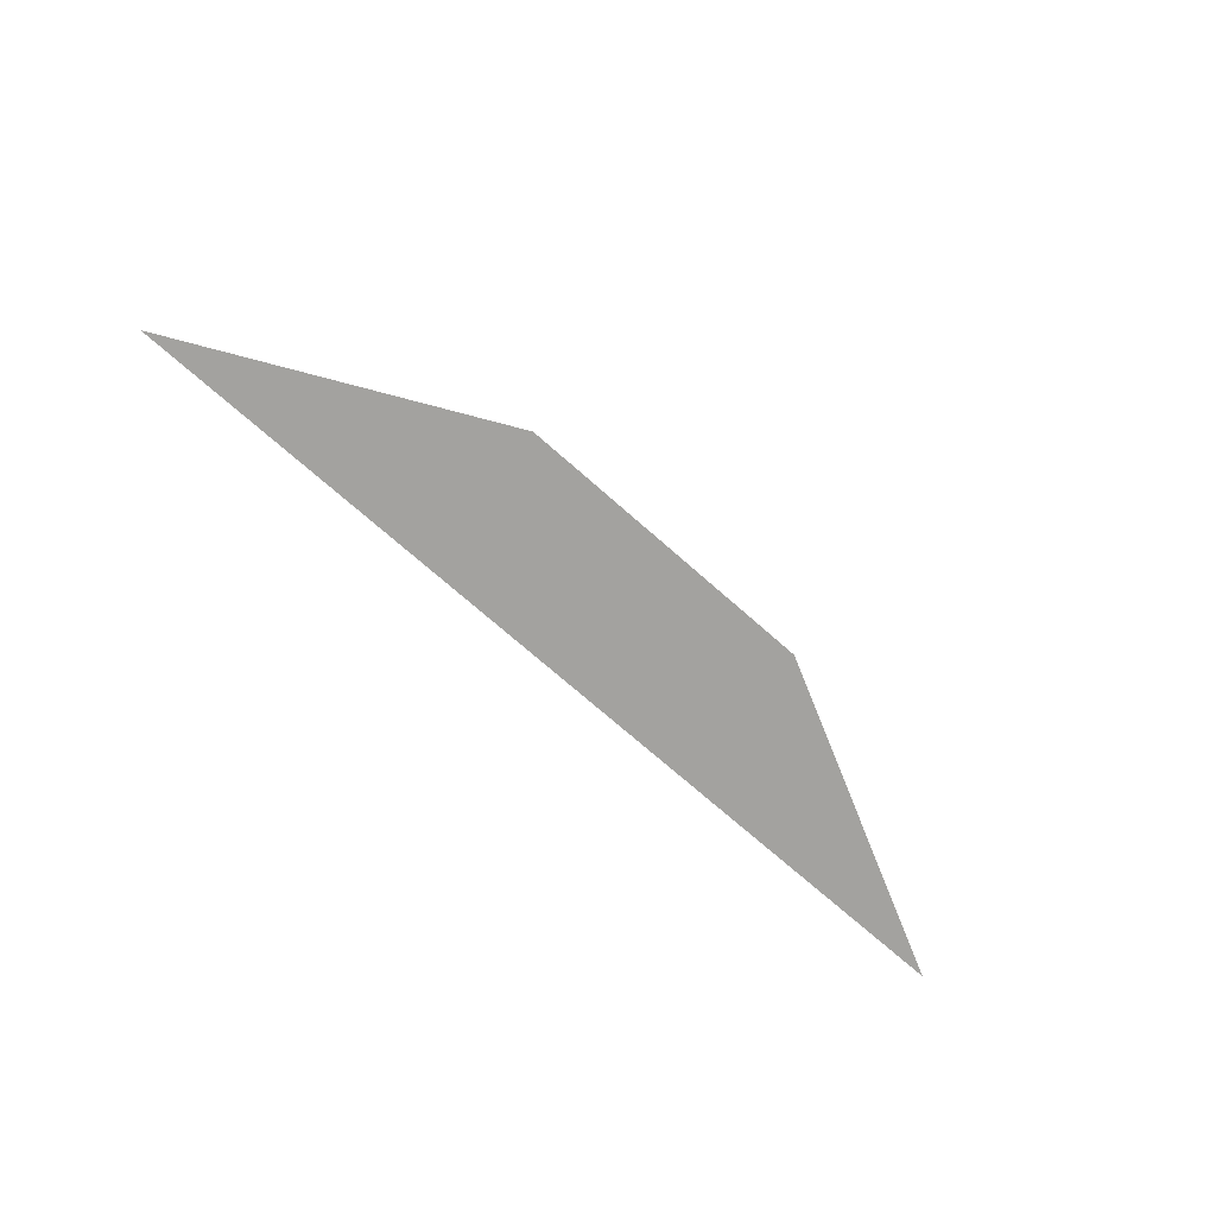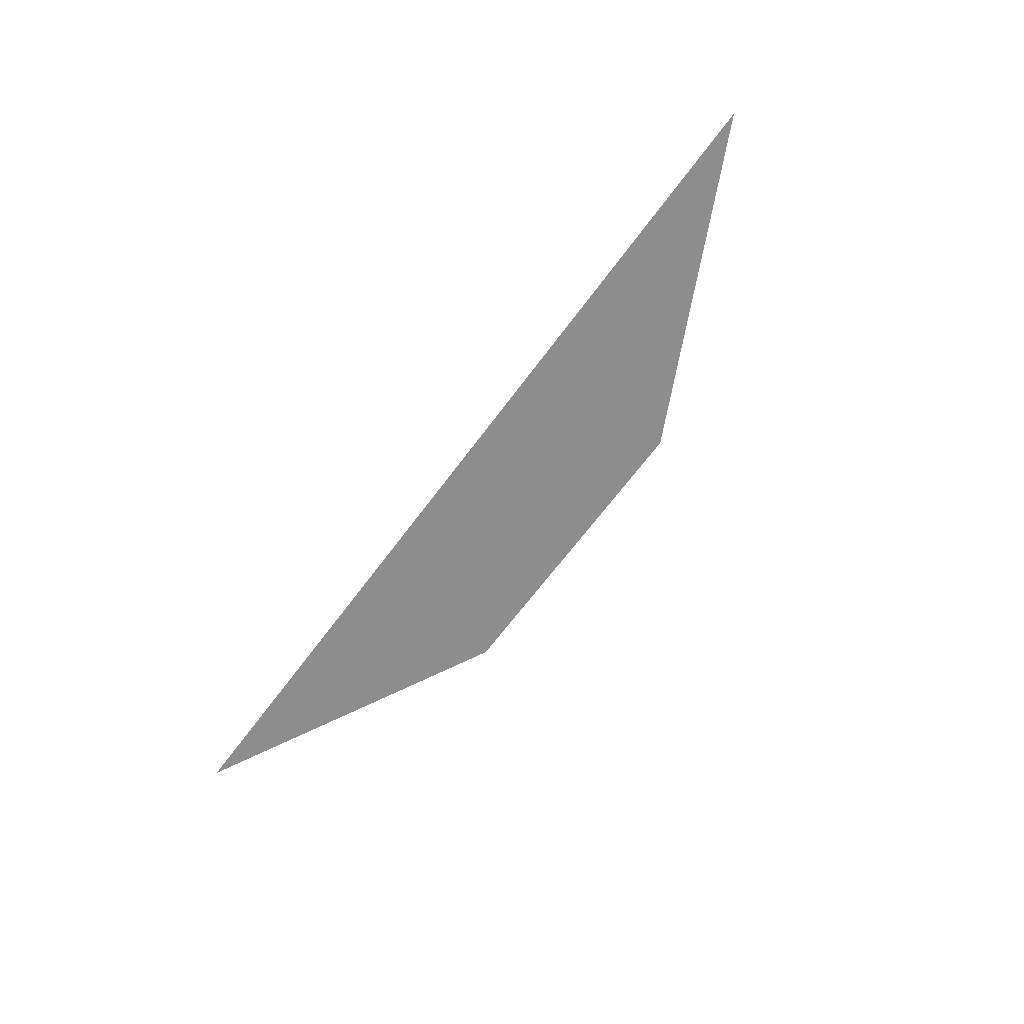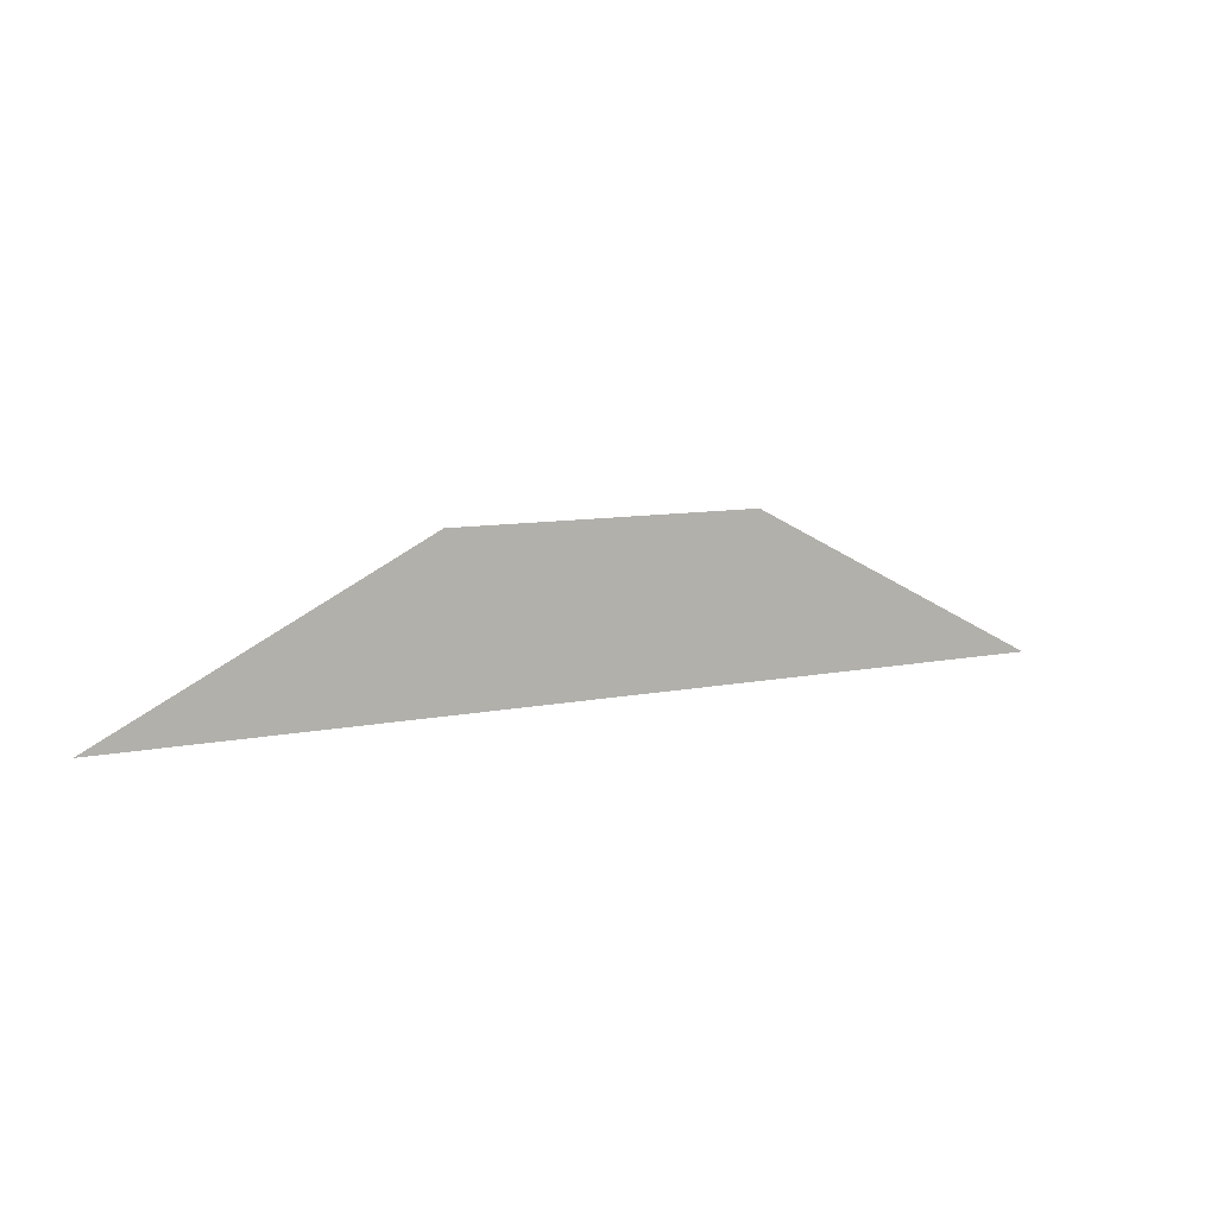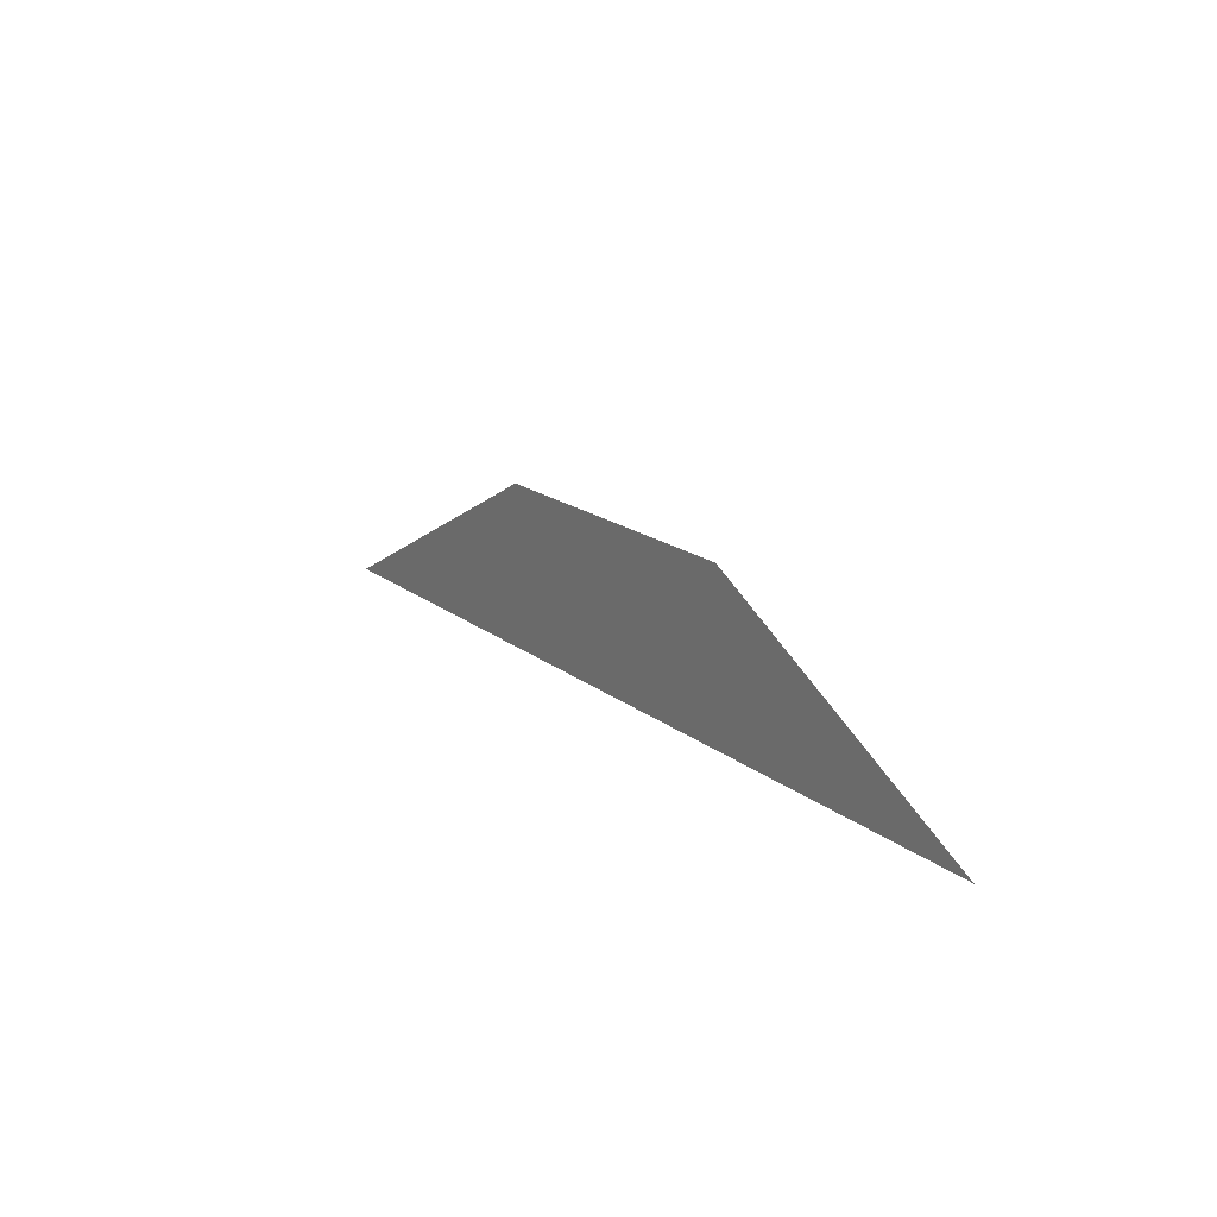
<metadata>
{"format":"obj","ext":"obj","renderer":"f3d","projection":"perspective","resolution":1024,"background":"white","views":[{"elev":-72.4,"azim":-41.4,"up":"+Y"},{"elev":-64.7,"azim":-126.2,"up":"+Y"},{"elev":8.5,"azim":149.3,"up":"+Z"},{"elev":17.1,"azim":-122.7,"up":"+Z"}]}
</metadata>
<code>
o surf1
v 0 0 0
v 1 0 0.5
v 2 0 0.5
v 3 0 0
v 0 1 0.5
v 1 1 1
v 2 1 1
v 3 1 0.5
v 0 2 0.5
v 1 2 1
v 2 2 1
v 3 2 0.5
v 0 3 0
v 1 3 0.5
v 2 3 0.5
v 3 3 0
o surf2
v 100 100 10
v 200 100 50
v 300 100 50
v 400 100 10
v 100 200 50
v 200 200 100
v 300 200 100
v 400 200 50
v 100 300 50
v 200 300 100
v 300 300 100
v 400 300 50
v 100 400 10
v 200 400 50
v 300 400 50
v 400 400 10
o surfRetalhos
v 100 100 100
v 200 100 120
v 300 100 120
v 400 100 100
v 100 200 70
v 200 200 90
v 300 200 90
v 400 200 70
v 100 300 30
v 200 300 50
v 300 300 50
v 400 300 30
v 100 400 10
v 200 400 30
v 300 400 30
v 400 400 10
v 100 500 30
v 200 500 50
v 300 500 50
v 400 500 30
v 100 600 70
v 200 600 90
v 300 600 90
v 400 600 70
v 100 700 100
v 200 700 120
v 300 700 120
v 400 700 100
o f1
v 50 50 50
v 50 50 -50
v 50 -50 -50
v 50 -50 50
f 1 2 3 4
o f2
v 50 50 50
v 50 50 -50
v -50 50 -50
v -50 50 50
f 1 2 3 4
o f3
v 50 50 50
v 50 -50 50
v -50 -50 50
v -50 50 50
f 1 2 3 4
o f4
v -50 50 -50
v -50 50 50
v -50 -50 50
v -50 -50 -50
f 1 2 3 4
o f5
v 50 -50 50
v 50 -50 -50
v -50 -50 -50
v -50 -50 50
f 4 3 2 1
o f6
v 50 50 -50
v 50 -50 -50
v -50 -50 -50
v -50 50 -50
f 1 2 3 4

</code>
